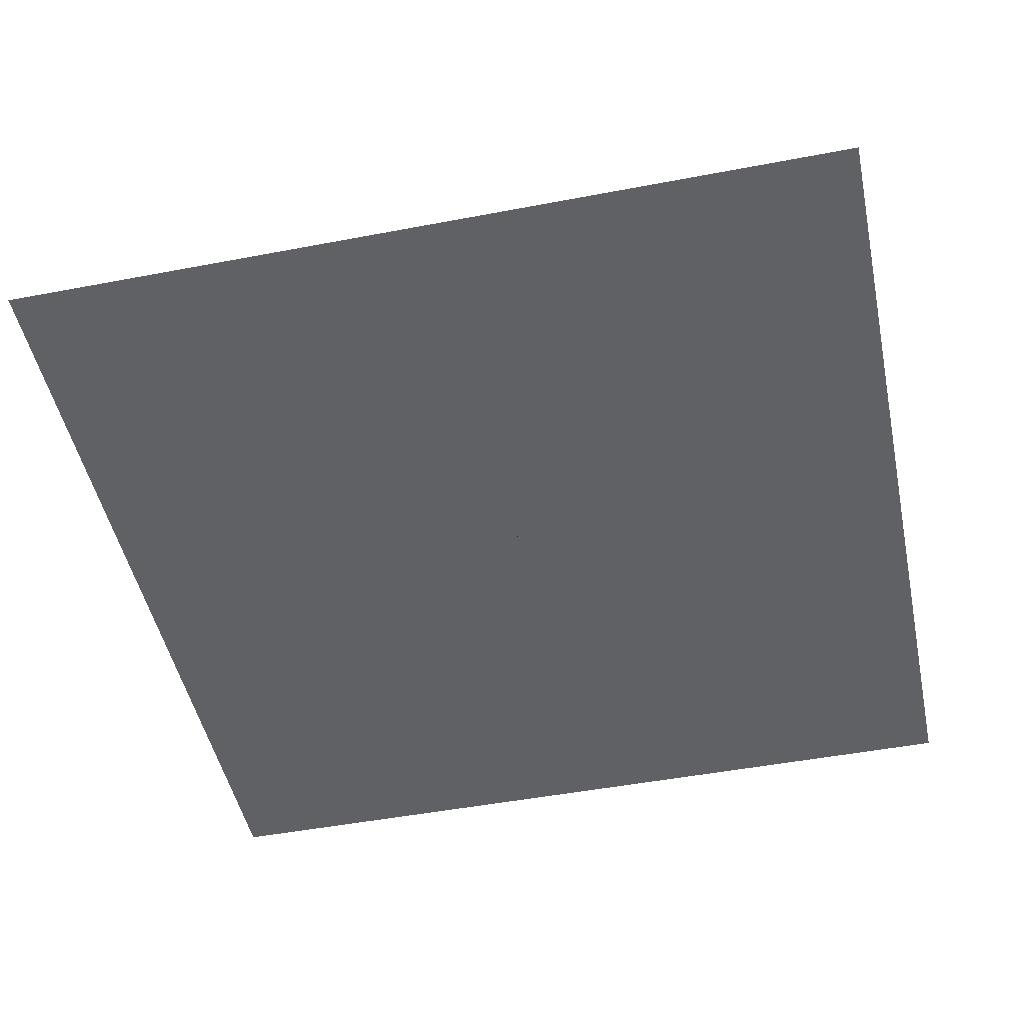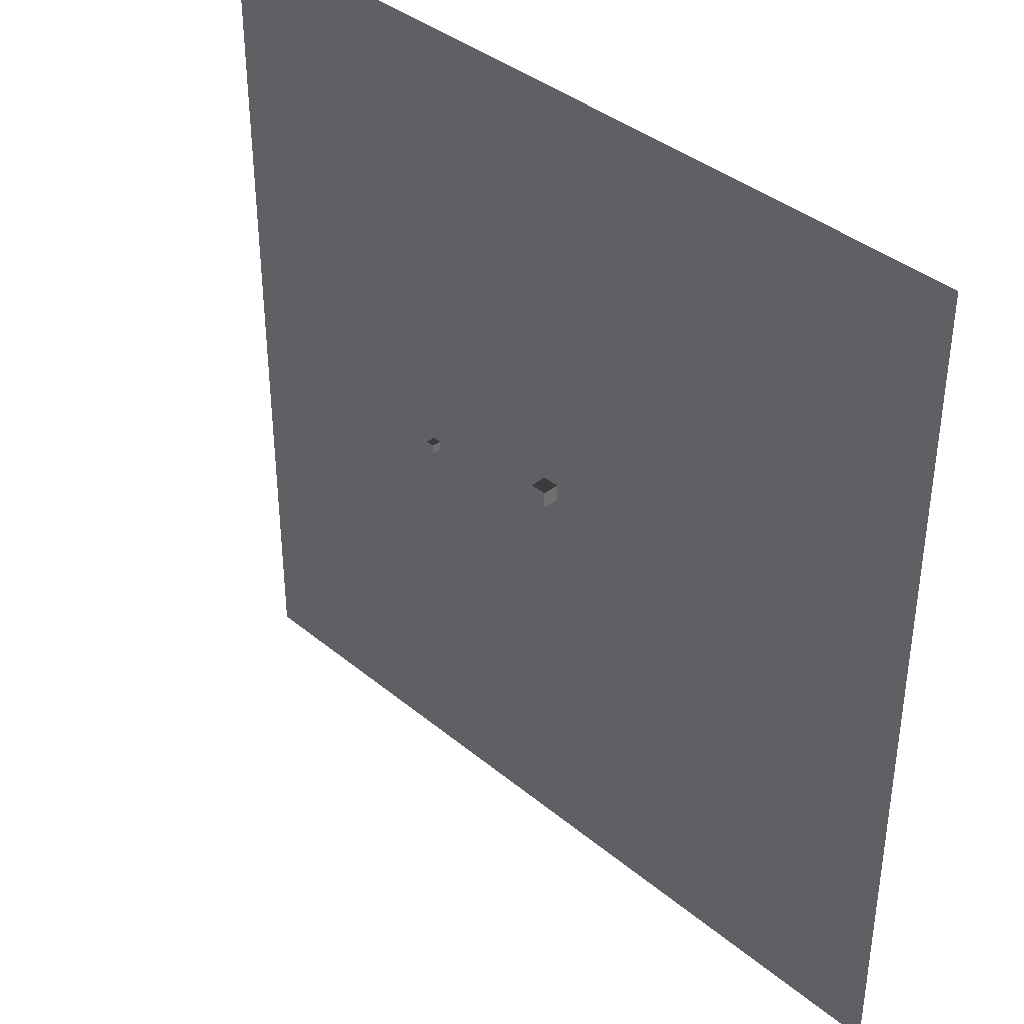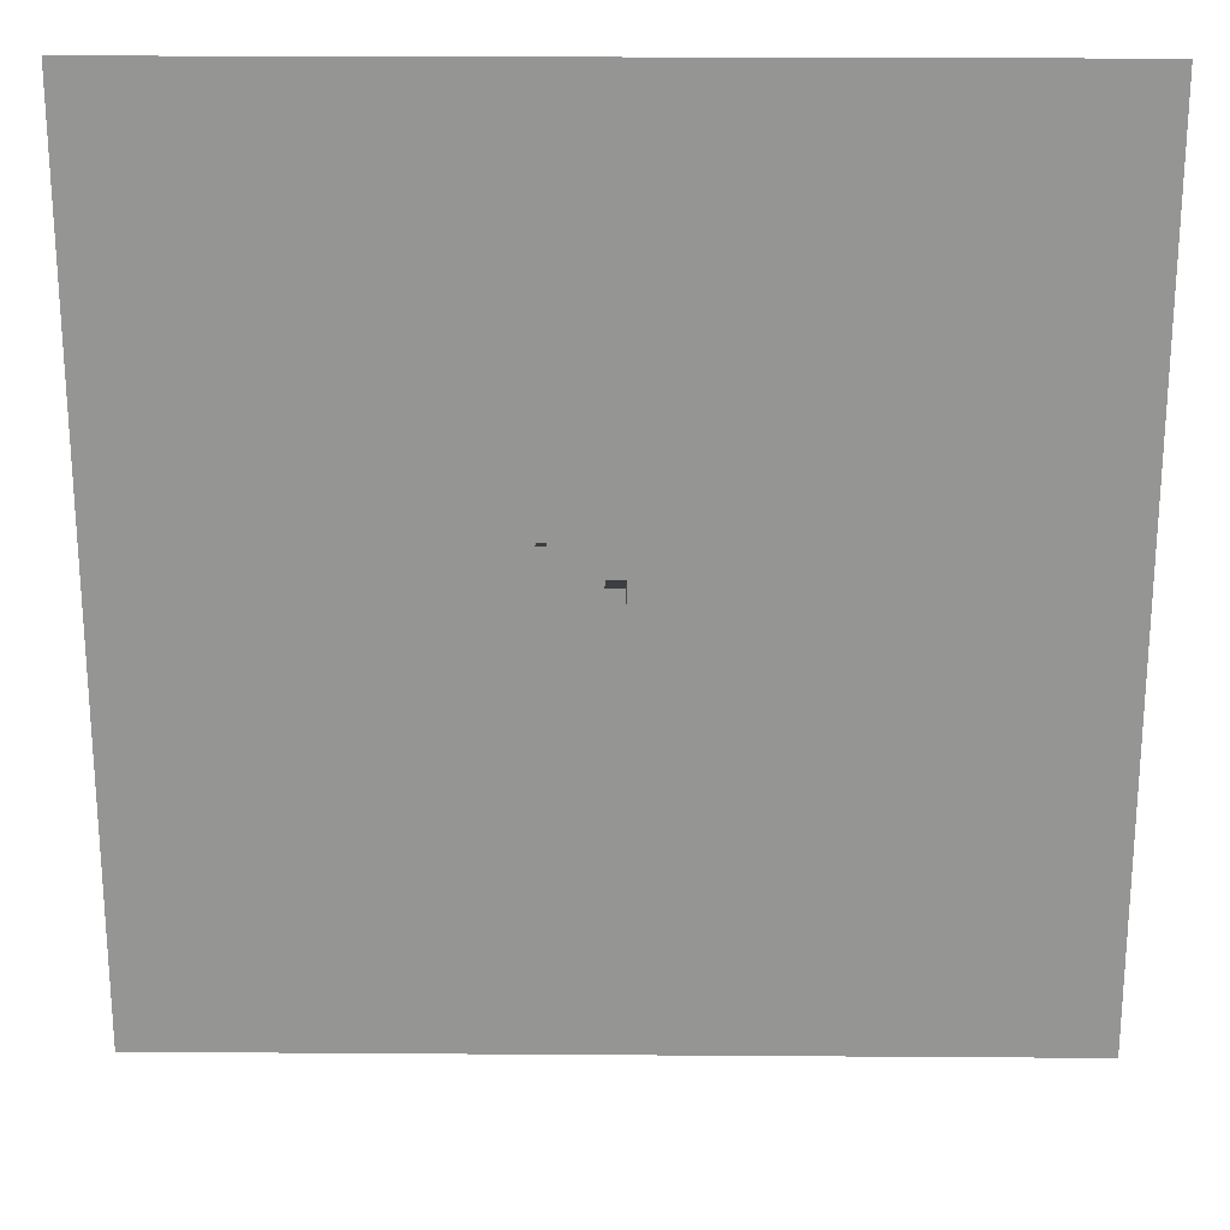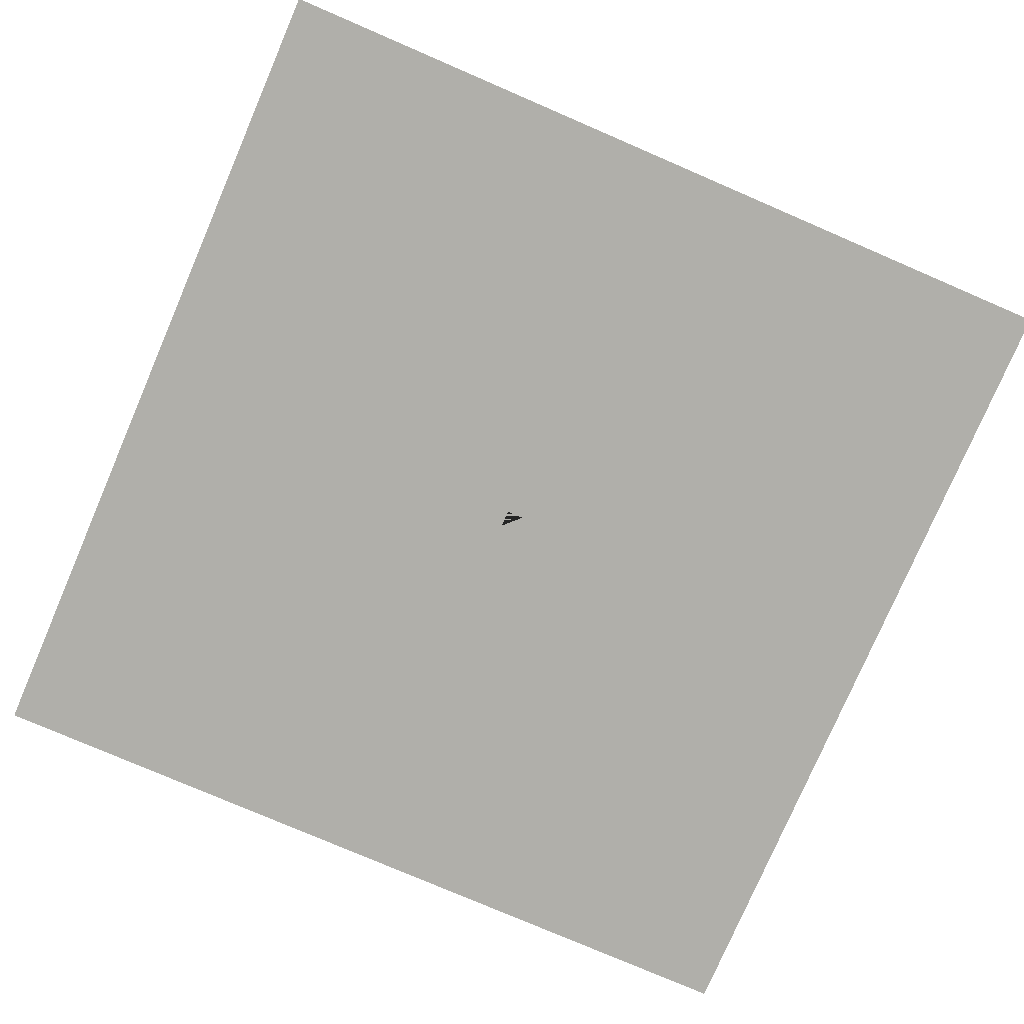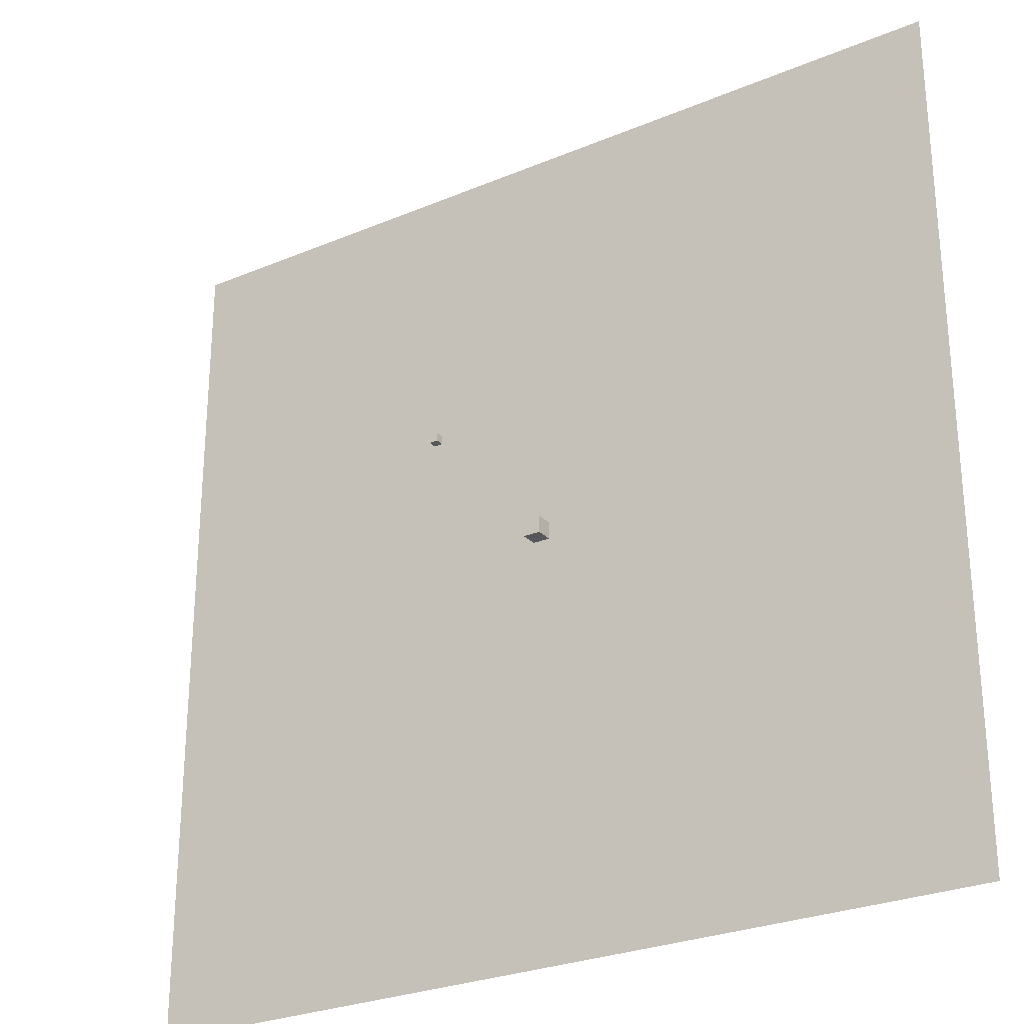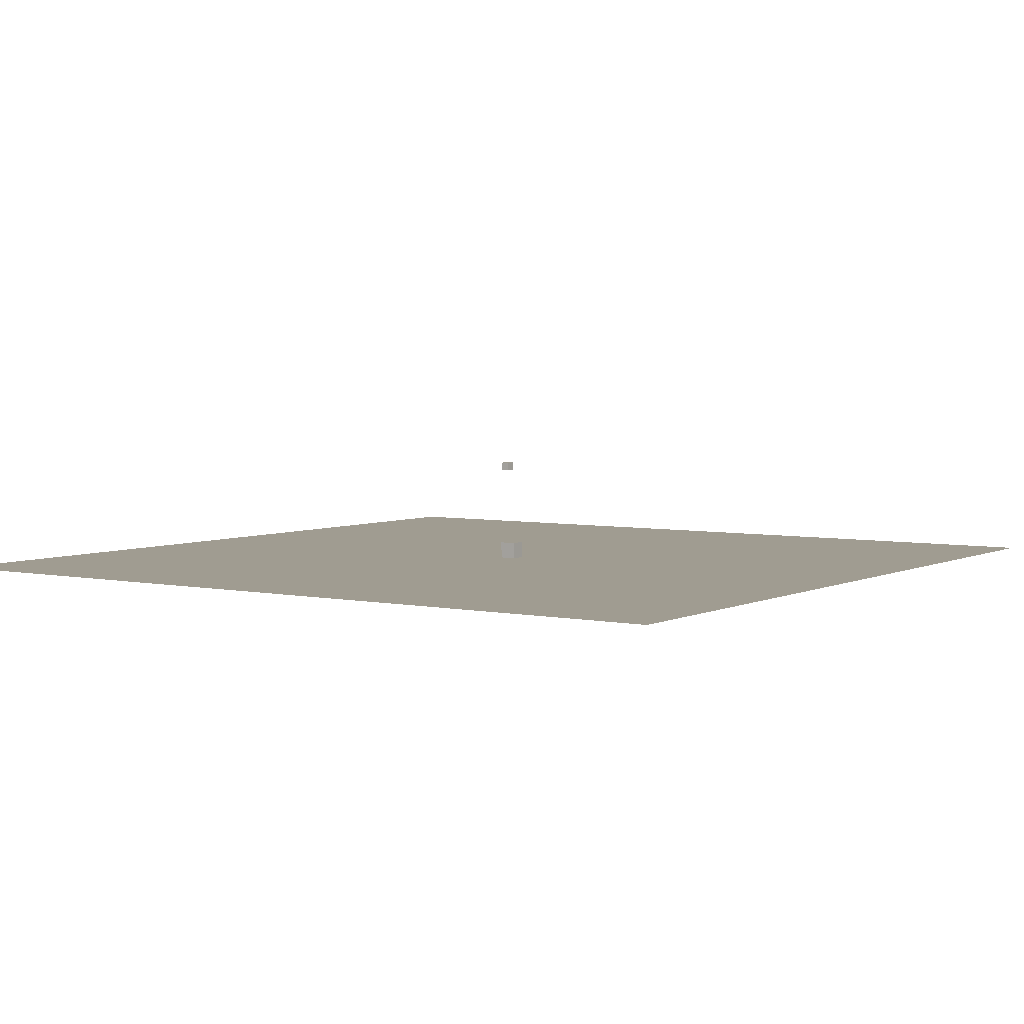
<metadata>
{"format":"obj","ext":"obj","renderer":"f3d","projection":"perspective","resolution":1024,"background":"white","views":[{"elev":-48.6,"azim":-168.0,"up":"+Y"},{"elev":38.5,"azim":-133.9,"up":"+Z"},{"elev":22.6,"azim":-179.3,"up":"+Z"},{"elev":-78.0,"azim":-23.3,"up":"+Y"},{"elev":-27.4,"azim":-147.1,"up":"+Z"},{"elev":4.3,"azim":-145.9,"up":"+Y"}]}
</metadata>
<code>
o wood_cube
v -0.5 -0.5 -0.5
v -0.5  0.5 -0.5
v  0.5 -0.5 -0.5
v  0.5  0.5 -0.5
v -0.5 -0.5  0.5
v -0.5  0.5  0.5
v  0.5 -0.5  0.5
v  0.5  0.5  0.5
f 1 2 4 3
f 5 6 8 7
f 1 5 7 3
f 2 6 8 4
f 1 5 6 2
f 3 7 8 4
o wood_plane
v -25 -0.5 -25
v -25 -0.5  25
v  25 -0.5  25
v  25 -0.5 -25
f 9 10 11 12
o light
v 3   5   4
v 3   5.5 4
v 3.5 5   4
v 3.5 5.5 4
v 3   5   4.5
v 3   5.5 4.5
v 3.5 5   4.5
v 3.5 5.5 4.5
f 13 14 16 15
f 17 18 20 19
f 13 17 19 15
f 14 18 20 16
f 13 17 18 14
f 15 19 20 16

</code>
